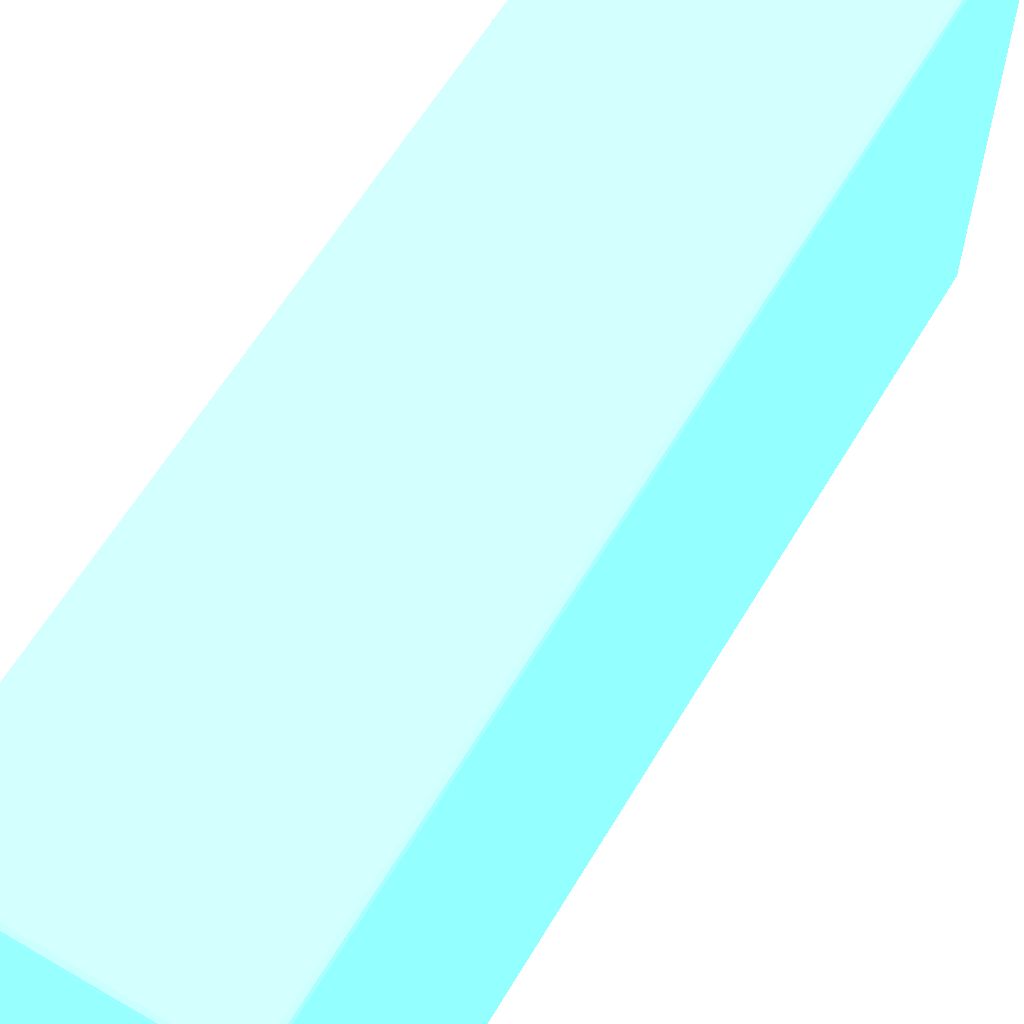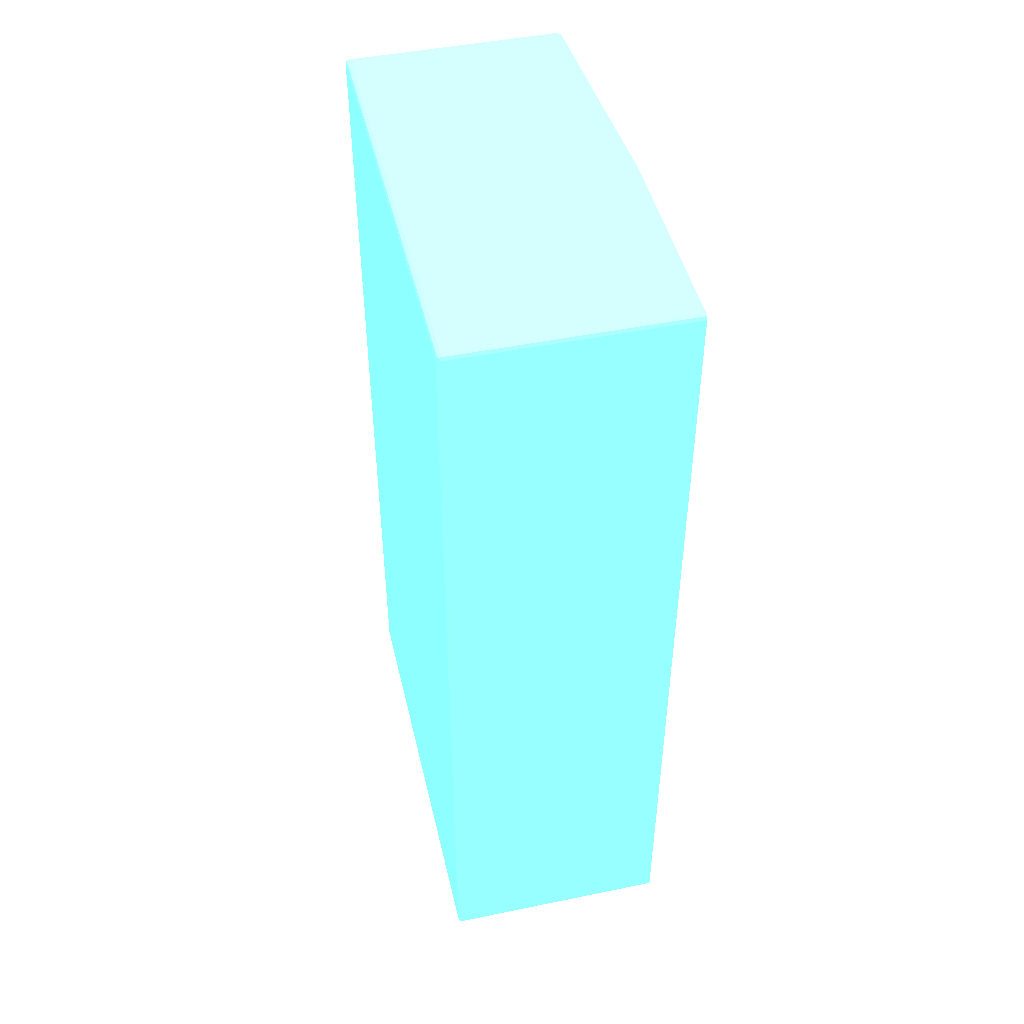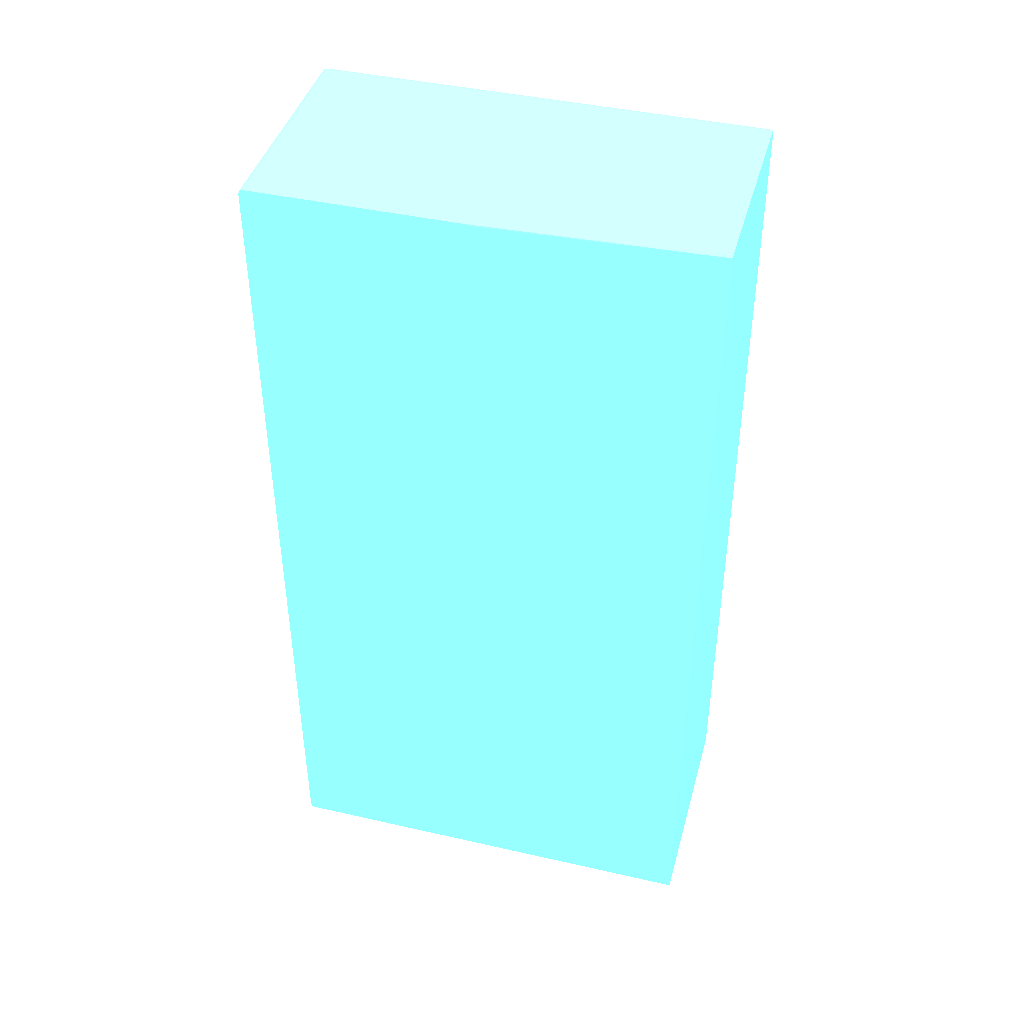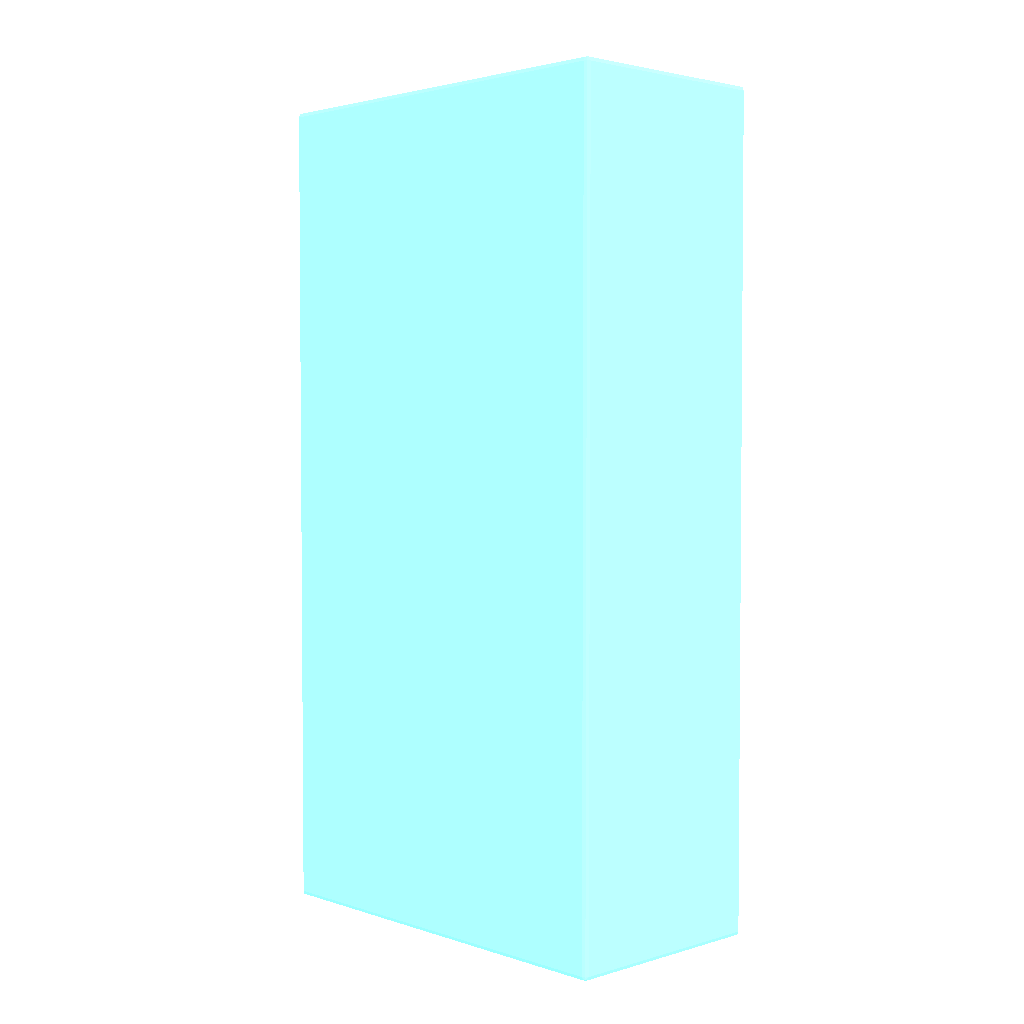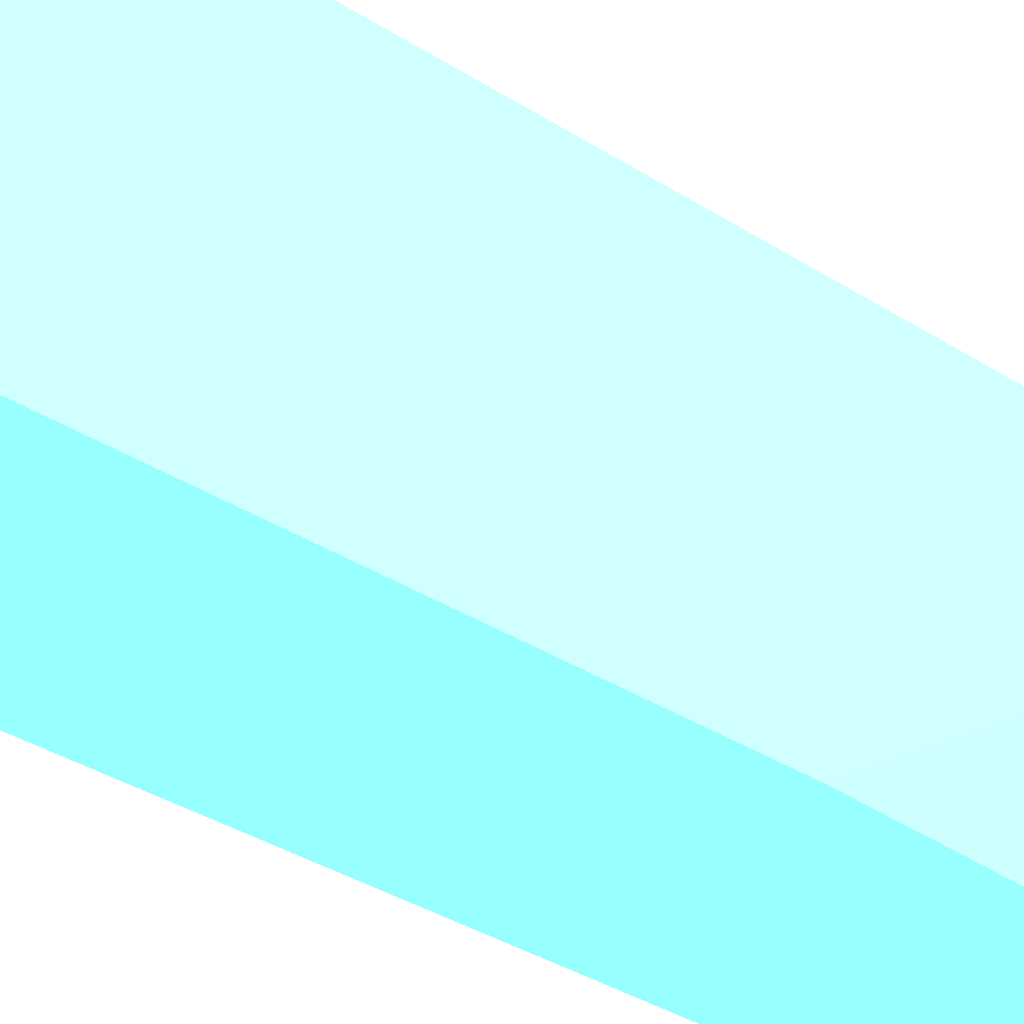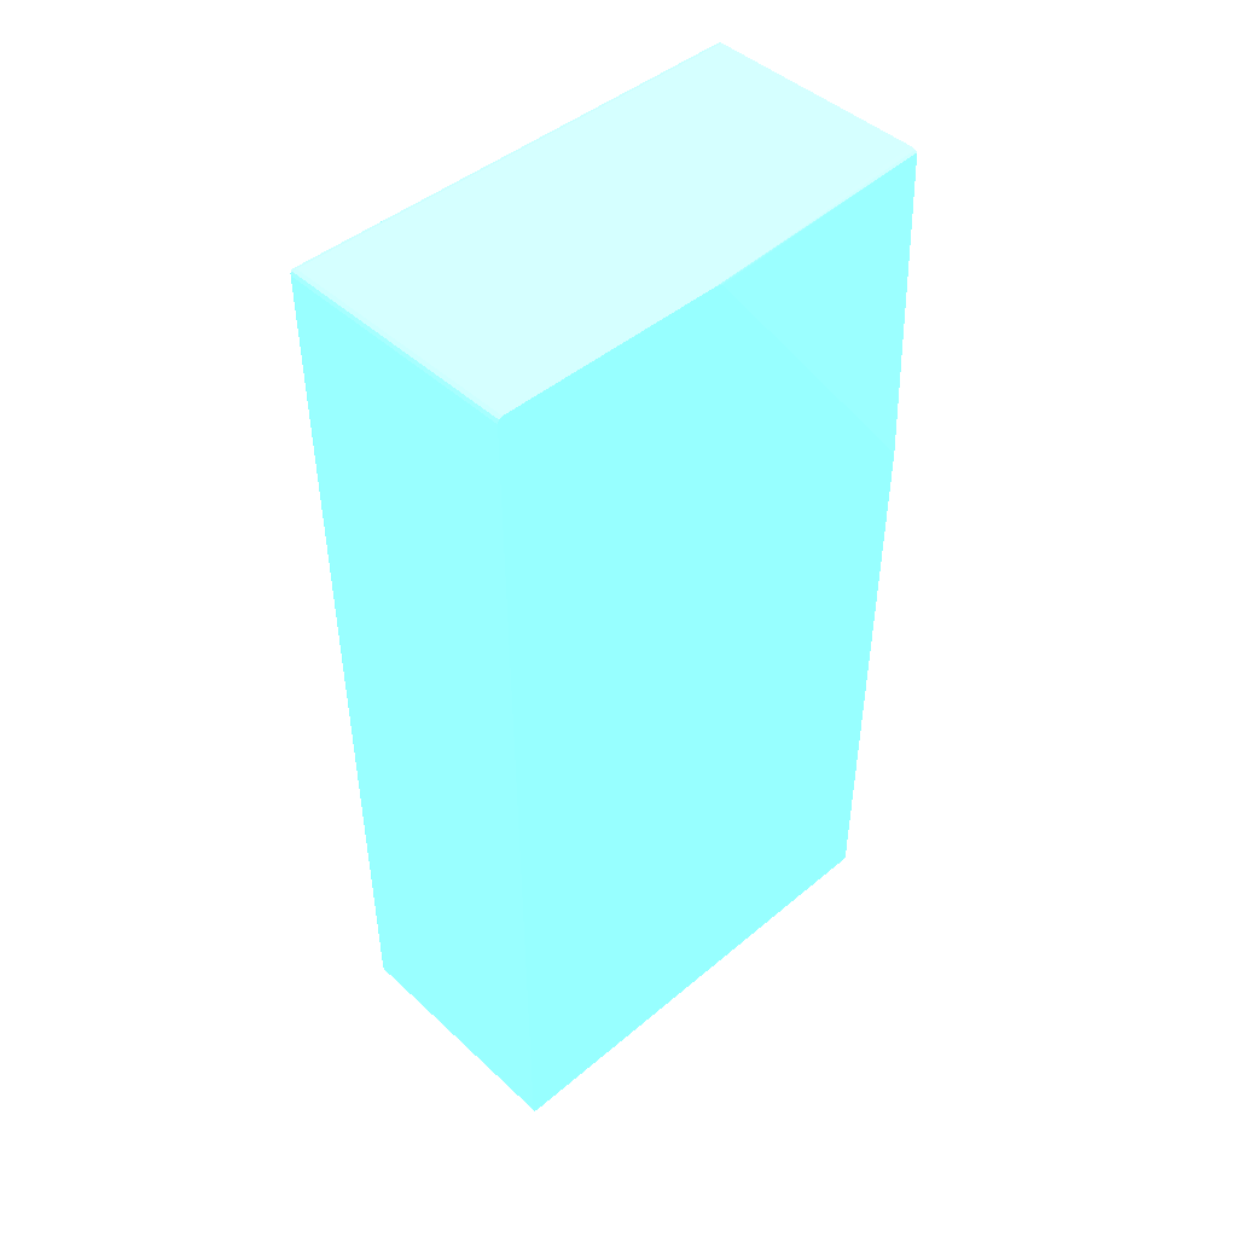
<metadata>
{"format":"obj","ext":"obj","renderer":"f3d","projection":"perspective","resolution":1024,"background":"white","views":[{"elev":61.5,"azim":-149.2,"up":"+Z"},{"elev":46.7,"azim":-13.1,"up":"+Y"},{"elev":42.6,"azim":105.2,"up":"+Y"},{"elev":2.9,"azim":-43.6,"up":"+Y"},{"elev":-43.0,"azim":54.2,"up":"+Z"},{"elev":46.1,"azim":46.3,"up":"+Y"}]}
</metadata>
<code>
v -0.01825 0.03781 0.03821 0.4353 0.8902 0.9608
v -0.01825 0.0381 0.0381 0.4353 0.8902 0.9608
v -0.03781 0.03781 0.03821 0.4353 0.8902 0.9608
v -0.01825 -0.03781 0.03821 0.4353 0.8902 0.9608
v -0.03781 0.0381 0.0381 0.4353 0.8902 0.9608
v -0.01825 0.03821 0.03781 0.4353 0.8902 0.9608
v -0.03807 0.03807 0.03807 0.4353 0.8902 0.9608
v -0.0381 0.03781 0.0381 0.4353 0.8902 0.9608
v -0.03781 -0.03781 0.03821 0.4353 0.8902 0.9608
v -0.01825 -0.0381 0.0381 0.4353 0.8902 0.9608
v -0.03781 0.03821 0.03781 0.4353 0.8902 0.9608
v -0.01825 0.03821 0.01995 0.4353 0.8902 0.9608
v -0.0381 0.0381 0.03781 0.4353 0.8902 0.9608
v -0.03821 0.03781 0.03781 0.4353 0.8902 0.9608
v -0.0381 -0.03781 0.0381 0.4353 0.8902 0.9608
v -0.03807 -0.03807 0.03807 0.4353 0.8902 0.9608
v -0.03781 -0.0381 0.0381 0.4353 0.8902 0.9608
v -0.01825 -0.03821 0.03781 0.4353 0.8902 0.9608
v -0.03781 0.03821 -0.0004821 0.4353 0.8902 0.9608
v -0.01825 0.03812 0.01957 0.4353 0.8902 0.9608
v -0.01937 0.03801 -0.0004821 0.4353 0.8902 0.9608
v -0.01957 0.03812 -0.0004821 0.4353 0.8902 0.9608
v -0.01995 0.03821 -0.0004821 0.4353 0.8902 0.9608
v -0.0381 0.0381 -0.0004821 0.4353 0.8902 0.9608
v -0.03821 0.03781 -0.0004821 0.4353 0.8902 0.9608
v -0.03821 -0.03781 0.03781 0.4353 0.8902 0.9608
v -0.0381 -0.0381 0.03781 0.4353 0.8902 0.9608
v -0.03781 -0.03821 0.03781 0.4353 0.8902 0.9608
v -0.01825 -0.03821 -0.0004821 0.4353 0.8902 0.9608
v -0.01825 0.03801 0.01937 0.4353 0.8902 0.9608
v -0.01936 0.03781 -0.0004821 0.4353 0.8902 0.9608
v -0.03821 -0.03781 -0.0004821 0.4353 0.8902 0.9608
v -0.0381 -0.0381 -0.0004821 0.4353 0.8902 0.9608
v -0.03781 -0.03821 -0.0004821 0.4353 0.8902 0.9608
v -0.01825 0.0116 -0.0004821 0.4353 0.8902 0.9608
f 1 2 5
f 1 5 3
f 1 3 9
f 1 9 4
f 1 4 10
f 1 10 18
f 1 18 29
f 1 29 35
f 1 35 30
f 1 30 20
f 1 20 12
f 1 12 6
f 1 6 2
f 2 6 11
f 2 11 5
f 3 5 7
f 3 7 8
f 3 8 15
f 3 15 9
f 4 9 17
f 4 17 10
f 5 11 7
f 6 12 23
f 6 23 19
f 6 19 11
f 7 11 13
f 7 13 14
f 7 14 8
f 8 14 26
f 8 26 15
f 9 15 16
f 9 16 17
f 10 17 28
f 10 28 18
f 11 19 24
f 11 24 13
f 12 20 21
f 12 21 22
f 12 22 23
f 13 24 25
f 13 25 14
f 14 25 32
f 14 32 26
f 15 26 16
f 16 26 27
f 16 27 28
f 16 28 17
f 18 28 34
f 18 34 29
f 19 23 22
f 19 22 21
f 19 21 31
f 19 31 35
f 19 35 29
f 19 29 34
f 19 34 33
f 19 33 32
f 19 32 25
f 19 25 24
f 20 30 21
f 21 30 31
f 26 32 33
f 26 33 27
f 27 33 34
f 27 34 28
f 30 35 31

</code>
